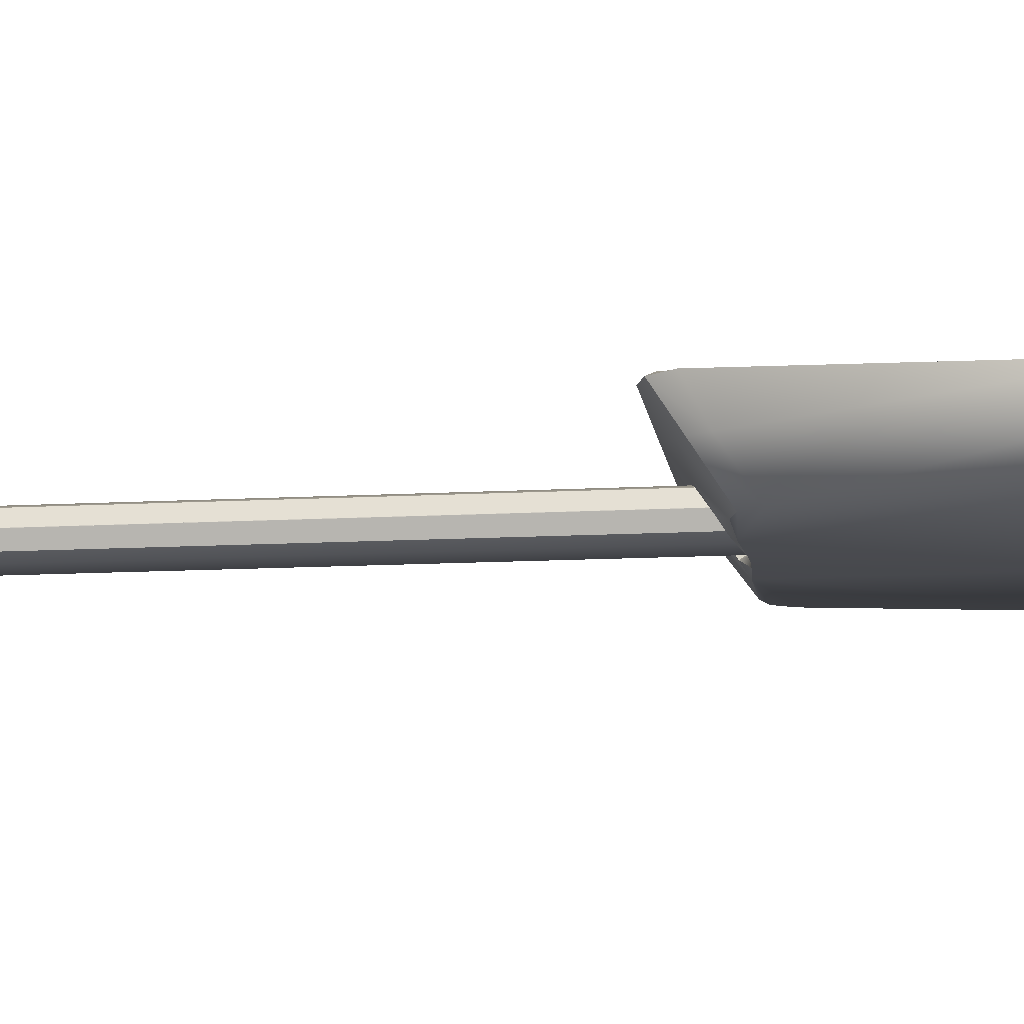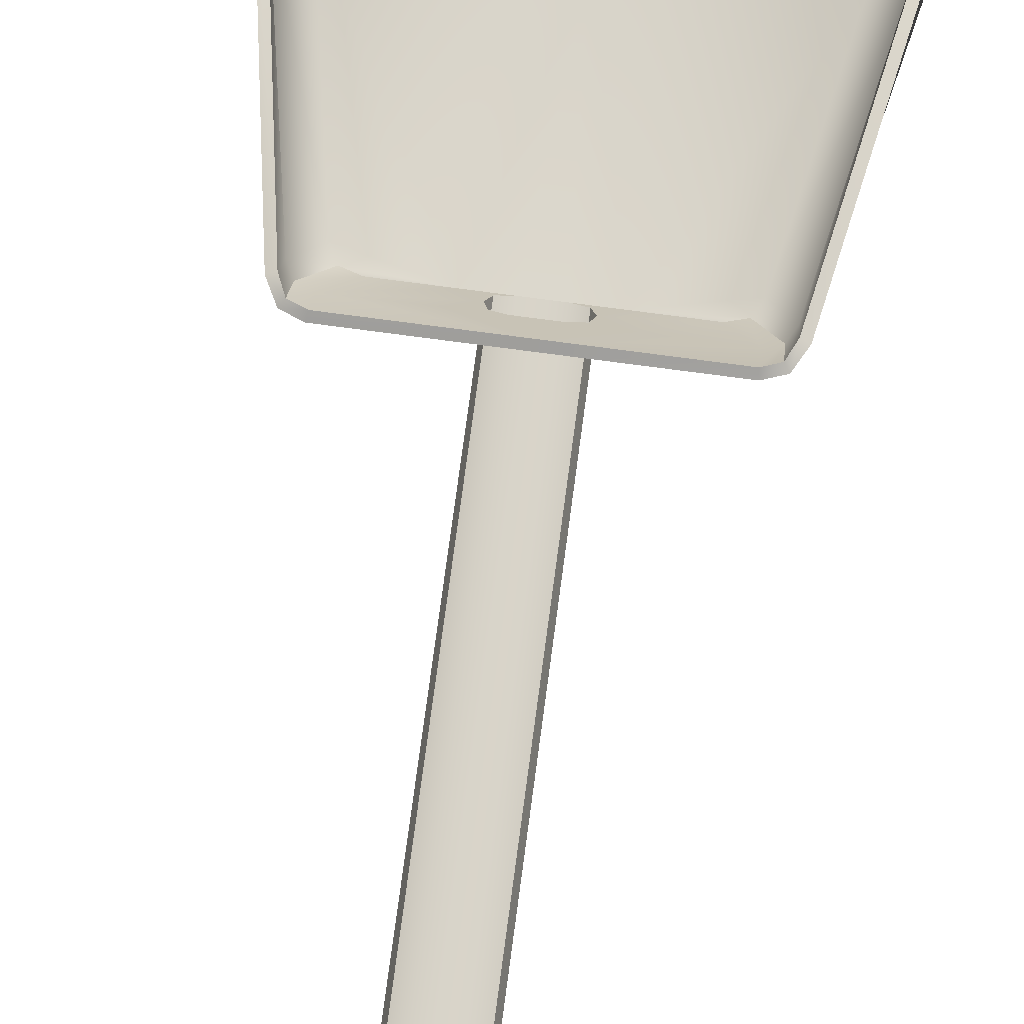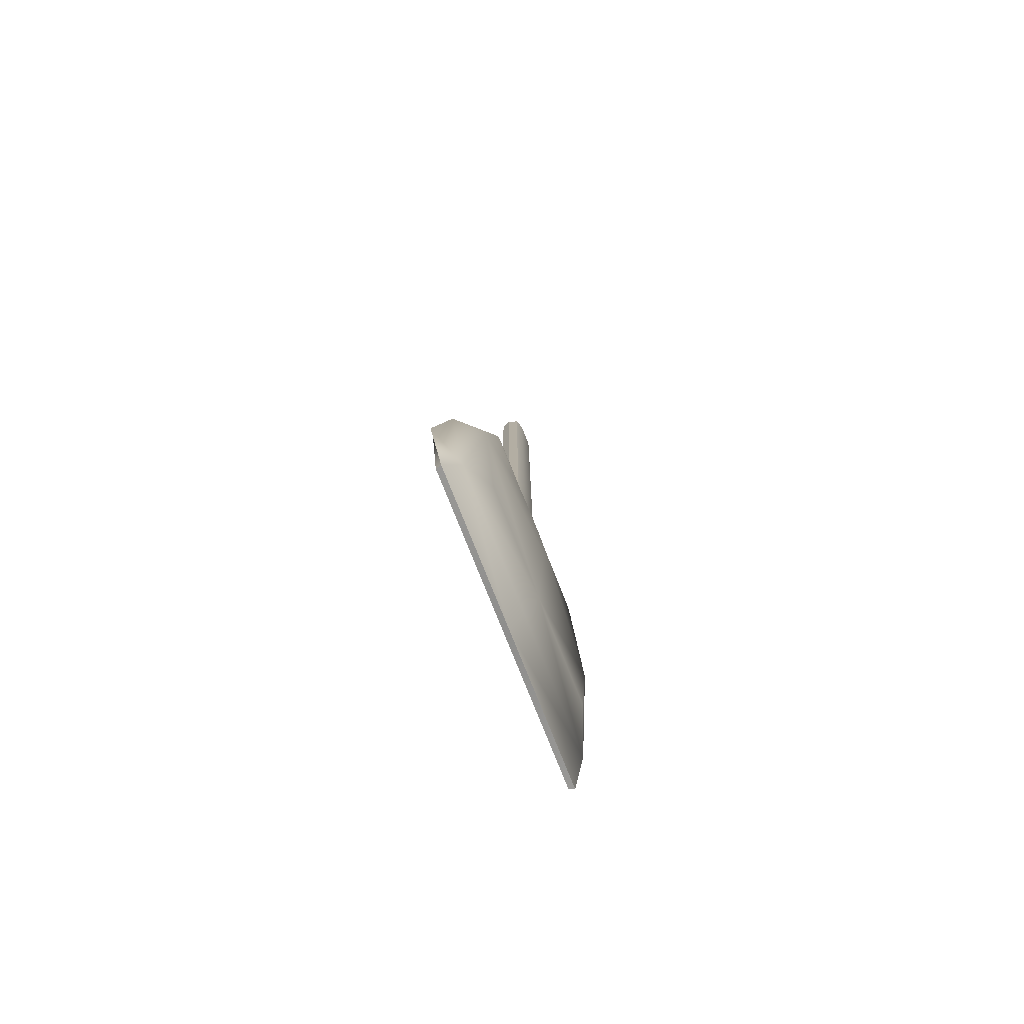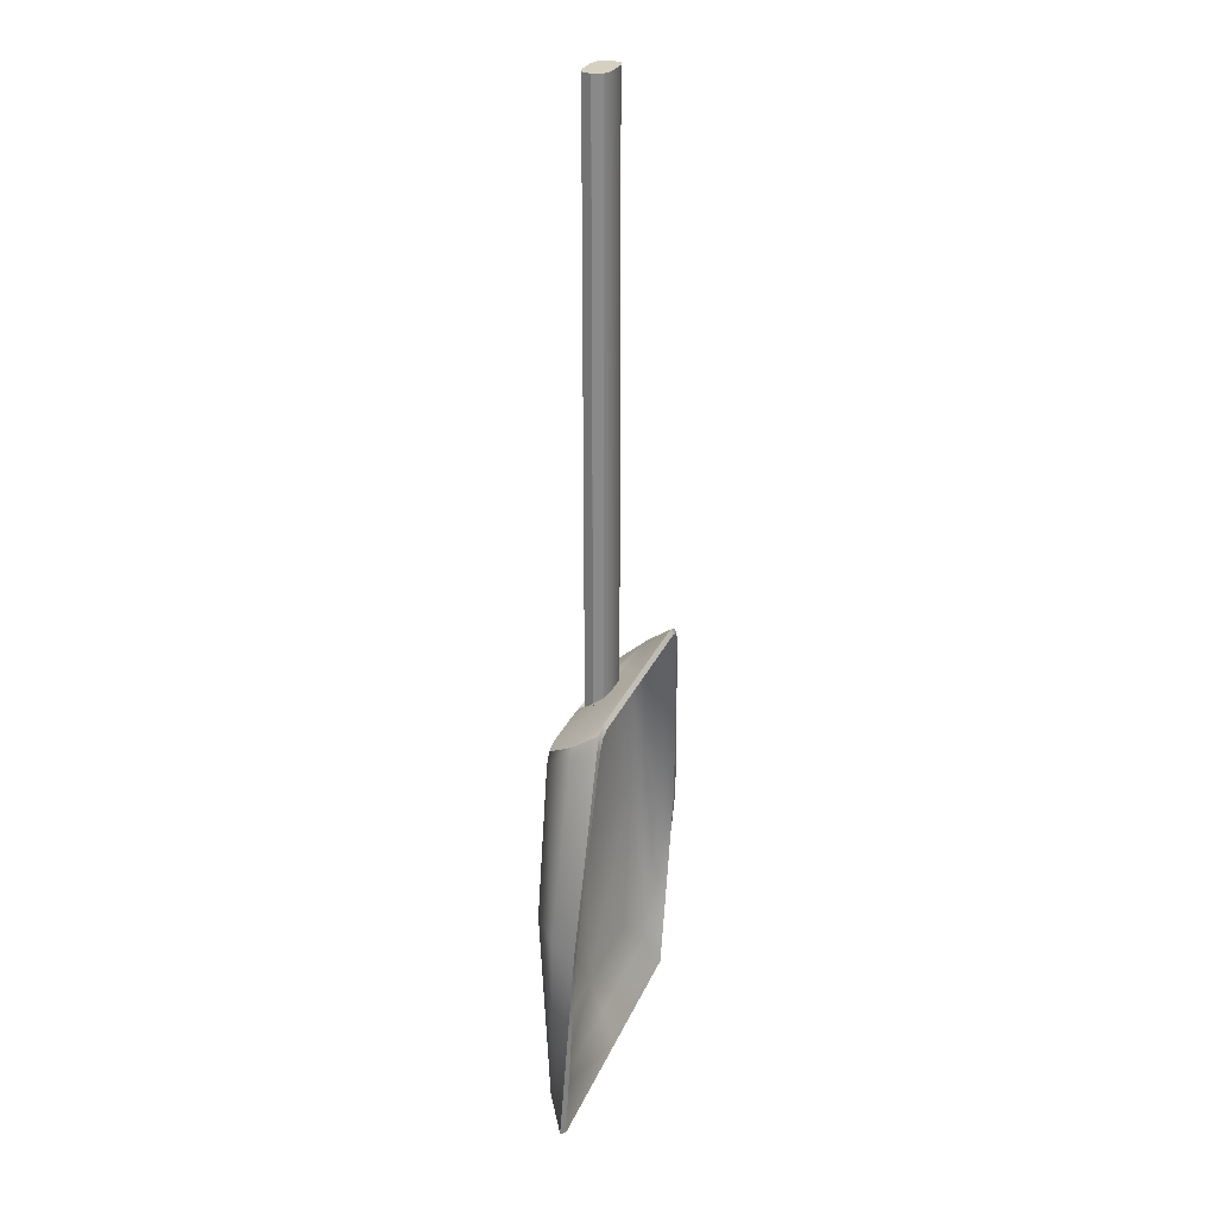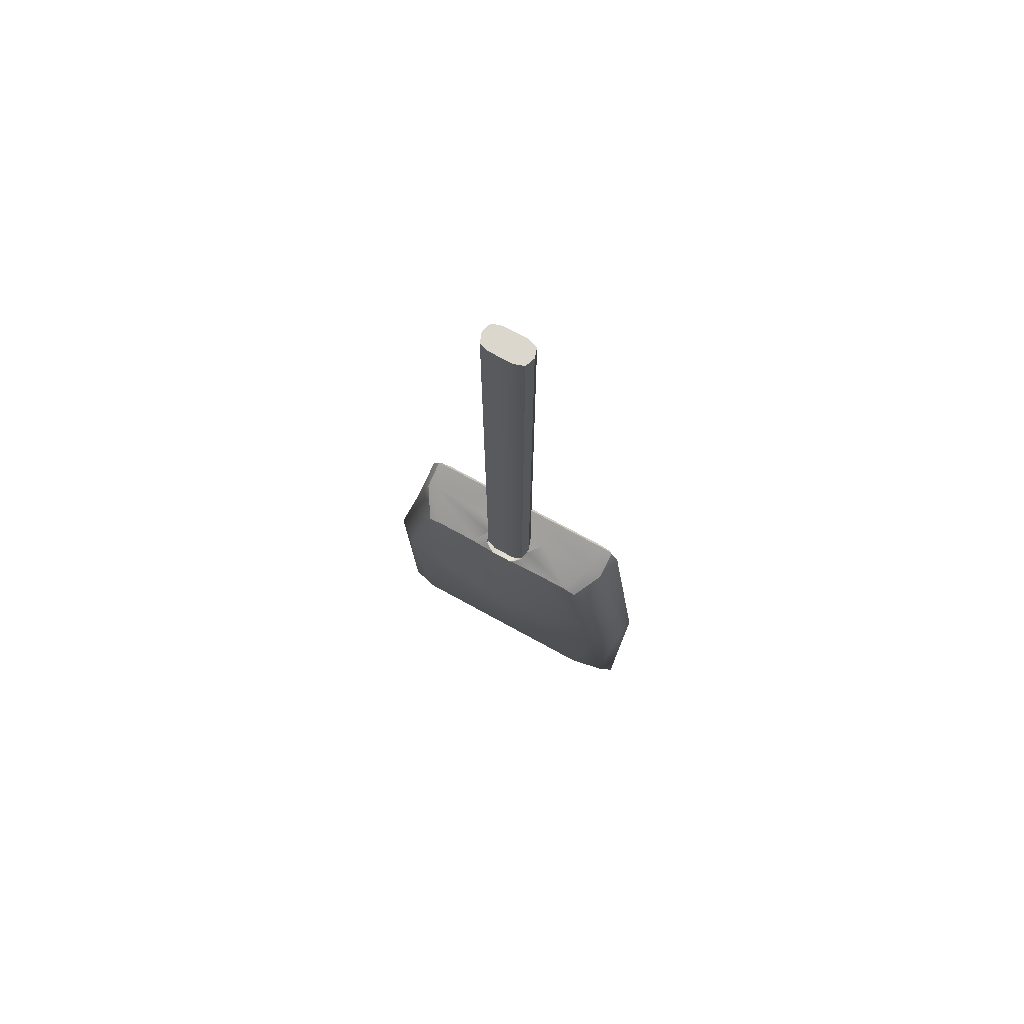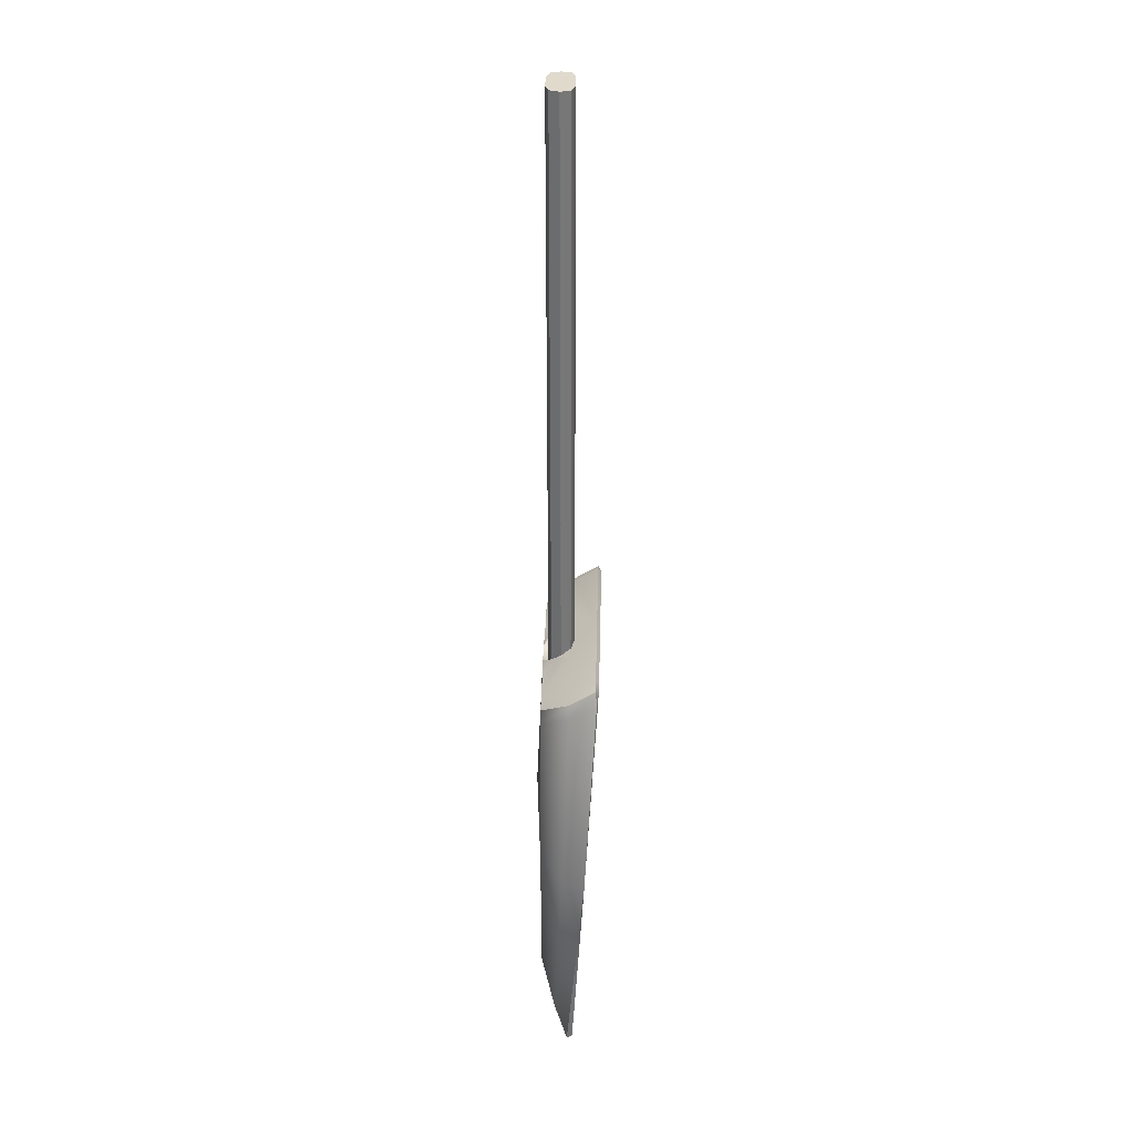
<metadata>
{"format":"obj","ext":"obj","renderer":"f3d","projection":"perspective","resolution":1024,"background":"white","views":[{"elev":-13.0,"azim":97.3,"up":"+Y"},{"elev":75.1,"azim":7.6,"up":"+Y"},{"elev":-78.7,"azim":-68.2,"up":"+Z"},{"elev":26.5,"azim":109.1,"up":"+Z"},{"elev":73.0,"azim":28.8,"up":"+Z"},{"elev":33.0,"azim":91.4,"up":"+Z"}]}
</metadata>
<code>
v  0 4.146 17
v  0 1.935 15.53
v  1.06 1.935 15.53
v  3.287 1.974 15.56
v  8.424 2.146 15.67
v  8.425 4.152 17
v  -8.427 4.149 17
v  -8.426 2.148 15.67
v  -3.315 1.975 15.56
v  -1.087 1.935 15.53
v  -3.255 -0.4375 13.88
v  -2.17 0.8365 14.8
v  -2.169 0.8211 14.79
v  -6.911 -0.4371 13.88
v  -11.76 0.7157 -16.7
v  0 0.6937 -16.8
v  0 -0.4905 -13.74
v  -8.939 -0.4897 -13.72
v  0 1.853 -19.77
v  -12.77 1.855 -19.72
v  11.76 0.7157 -16.7
v  12.77 1.855 -19.72
v  8.939 -0.4897 -13.72
v  6.912 -0.4369 13.88
v  2.142 0.8211 14.79
v  2.142 0.8364 14.8
v  3.228 -0.4375 13.88
v  0 -1.121 -0.0029
v  -10.9 -0.4585 0.0183
v  10.9 -0.4585 0.0183
v  0.9958 -0.4954 13.71
v  0 -0.4995 13.67
v  8.029 -0.4377 13.53
v  8.578 -0.4438 12.52
v  -8.027 -0.439 13.53
v  -8.577 -0.4442 12.51
v  -1.023 -0.4954 13.71
v  13.1 1.499 -0.7128
v  13.14 3.363 -1.484
v  10.12 1.967 14.18
v  10.17 4.247 15.39
v  -13.1 1.499 -0.7128
v  -10.12 1.97 14.18
v  -13.14 3.363 -1.484
v  -10.17 4.237 15.39
v  9.531 1.989 15.19
v  9.524 4.18 16.6
v  -9.521 4.172 16.6
v  -9.536 1.996 15.19
v  1.888 1.656 15.35
v  -1.915 1.656 15.35
v  -1.867 0.0014 14.24
v  1.839 0.0014 14.24
v  1.06 2.212 15.11
v  0 2.212 15.11
v  0 4.423 16.59
v  8.359 4.423 16.59
v  8.359 2.432 15.26
v  3.287 2.251 15.14
v  -8.359 2.432 15.26
v  -8.359 4.423 16.59
v  -1.087 2.212 15.11
v  -3.315 2.252 15.14
v  -2.169 1.098 14.37
v  -2.17 1.114 14.38
v  -3.251 0 13.64
v  -6.886 0 13.64
v  0 0 -13.64
v  0 1.159 -16.62
v  -11.54 1.159 -16.62
v  -8.873 0 -13.64
v  0 2.319 -19.59
v  -12.64 2.319 -19.59
v  11.54 1.159 -16.62
v  12.64 2.319 -19.59
v  8.873 0 -13.64
v  6.886 0 13.64
v  3.224 0 13.64
v  2.142 1.114 14.38
v  2.142 1.098 14.37
v  -10.7 0 -0
v  0 -0.6208 -0
v  10.7 0 -0
v  0 0 13.64
v  0.9958 0 13.64
v  7.878 0 13.34
v  8.36 0 12.44
v  -7.878 0 13.34
v  -1.023 0 13.64
v  -8.36 0 12.44
v  12.64 1.686 -0.7509
v  12.64 3.371 -1.502
v  9.691 2.175 14.02
v  9.712 4.344 15.22
v  -12.64 1.686 -0.7509
v  -9.691 2.175 14.02
v  -12.64 3.371 -1.502
v  -9.712 4.344 15.22
v  9.254 4.404 16.25
v  9.249 2.258 14.88
v  -9.249 2.258 14.88
v  -9.254 4.404 16.25
v  1.888 1.933 14.93
v  -1.915 1.933 14.93
v  -1.867 0.2784 13.83
v  1.839 0.2784 13.83
v  0 0 64.77
v  -1.023 0 64.77
v  0.9958 0 64.77
v  2.142 1.098 64.77
v  2.142 1.114 64.77
v  0 2.212 64.77
v  1.06 2.212 64.77
v  -1.087 2.212 64.77
v  -2.17 1.114 64.77
v  -2.169 1.098 64.77
v  -1.867 0.2784 64.77
v  1.839 0.2784 64.77
v  1.888 1.933 64.77
v  -1.915 1.933 64.77
o Box001
g Box001
f 1 2 3
f 1 3 4
f 1 4 5
f 1 5 6
f 1 7 8
f 1 8 9
f 1 9 10
f 1 10 2
f 11 12 13
f 13 9 8
f 11 13 8
f 11 8 14
f 15 16 17
f 17 18 15
f 19 16 15
f 15 20 19
f 21 16 19
f 19 22 21
f 17 16 21
f 21 23 17
f 24 5 4
f 4 25 26
f 24 4 26
f 24 26 27
f 17 28 29
f 29 18 17
f 30 28 17
f 17 23 30
f 31 32 28
f 33 24 27
f 34 33 27
f 30 34 27
f 28 30 27
f 31 28 27
f 11 14 35
f 11 35 36
f 11 36 29
f 11 29 28
f 28 32 37
f 11 28 37
f 21 38 30
f 30 23 21
f 39 38 21
f 21 22 39
f 40 38 39
f 39 41 40
f 38 40 34
f 34 30 38
f 42 29 36
f 36 43 42
f 44 42 43
f 43 45 44
f 15 42 44
f 44 20 15
f 29 42 15
f 15 18 29
f 46 47 6
f 6 5 46
f 48 49 8
f 8 7 48
f 49 35 14
f 14 8 49
f 33 46 5
f 5 24 33
f 47 46 40
f 40 41 47
f 46 33 34
f 34 40 46
f 35 49 43
f 43 36 35
f 49 48 45
f 45 43 49
f 3 50 4
f 9 51 10
f 11 52 12
f 13 51 9
f 26 53 27
f 4 50 25
f 27 53 31
f 37 52 11
f 54 55 56
f 56 57 58
f 56 58 59
f 54 56 59
f 60 61 56
f 56 55 62
f 56 62 63
f 60 56 63
f 64 65 66
f 66 67 60
f 64 66 60
f 64 60 63
f 68 69 70
f 70 71 68
f 70 69 72
f 72 73 70
f 72 69 74
f 74 75 72
f 74 69 68
f 68 76 74
f 59 58 77
f 77 78 79
f 59 77 79
f 59 79 80
f 81 82 68
f 68 71 81
f 68 82 83
f 83 76 68
f 82 84 85
f 82 85 78
f 78 77 86
f 78 86 87
f 78 87 83
f 82 78 83
f 88 67 66
f 89 84 82
f 66 89 82
f 66 82 81
f 66 81 90
f 88 66 90
f 83 91 74
f 74 76 83
f 74 91 92
f 92 75 74
f 92 91 93
f 93 94 92
f 87 93 91
f 91 83 87
f 90 81 95
f 95 96 90
f 96 95 97
f 97 98 96
f 97 95 70
f 70 73 97
f 70 95 81
f 81 71 70
f 57 99 100
f 100 58 57
f 60 101 102
f 102 61 60
f 67 88 101
f 101 60 67
f 58 100 86
f 86 77 58
f 93 100 99
f 99 94 93
f 87 86 100
f 100 93 87
f 96 101 88
f 88 90 96
f 98 102 101
f 101 96 98
f 59 103 54
f 62 104 63
f 65 105 66
f 63 104 64
f 78 106 79
f 80 103 59
f 85 106 78
f 66 105 89
f 57 56 1
f 1 6 57
f 55 54 3
f 3 2 55
f 56 61 7
f 7 1 56
f 62 55 2
f 2 10 62
f 65 64 13
f 13 12 65
f 73 72 19
f 19 20 73
f 72 75 22
f 22 19 72
f 80 79 26
f 26 25 80
f 85 84 32
f 32 31 85
f 84 89 37
f 37 32 84
f 75 92 39
f 39 22 75
f 92 94 41
f 41 39 92
f 98 97 44
f 44 45 98
f 97 73 20
f 20 44 97
f 99 57 6
f 6 47 99
f 61 102 48
f 48 7 61
f 94 99 47
f 47 41 94
f 102 98 45
f 45 48 102
f 54 103 50
f 50 3 54
f 104 62 10
f 10 51 104
f 105 65 12
f 12 52 105
f 64 104 51
f 51 13 64
f 79 106 53
f 53 26 79
f 103 80 25
f 25 50 103
f 106 85 31
f 31 53 106
f 89 105 52
f 52 37 89
f 84 107 108
f 108 89 84
f 85 109 107
f 107 84 85
f 80 110 111
f 111 79 80
f 55 112 113
f 113 54 55
f 62 114 112
f 112 55 62
f 65 115 116
f 116 64 65
f 89 108 117
f 117 105 89
f 109 85 106
f 106 118 109
f 110 80 103
f 103 119 110
f 79 111 118
f 118 106 79
f 54 113 119
f 119 103 54
f 114 62 104
f 104 120 114
f 115 65 105
f 105 117 115
f 64 116 120
f 120 104 64
f 109 118 111
f 109 111 110
f 109 110 107
f 114 120 116
f 114 116 115
f 112 114 115
f 112 115 117
f 117 113 112
f 113 117 108
f 108 119 113
f 119 108 107
f 107 110 119

</code>
